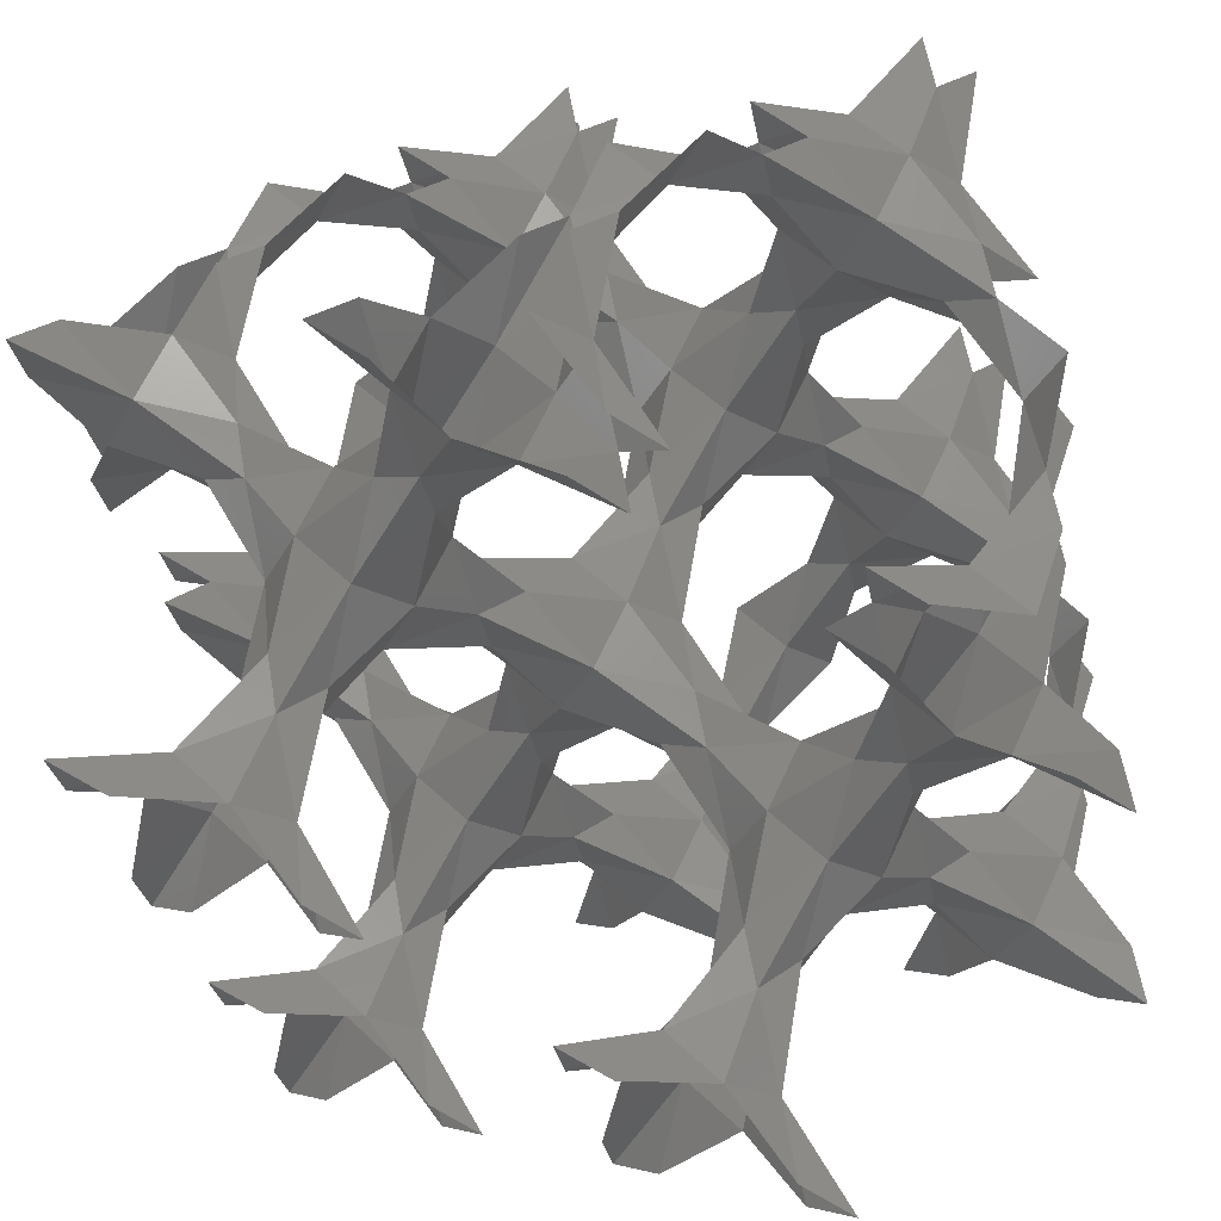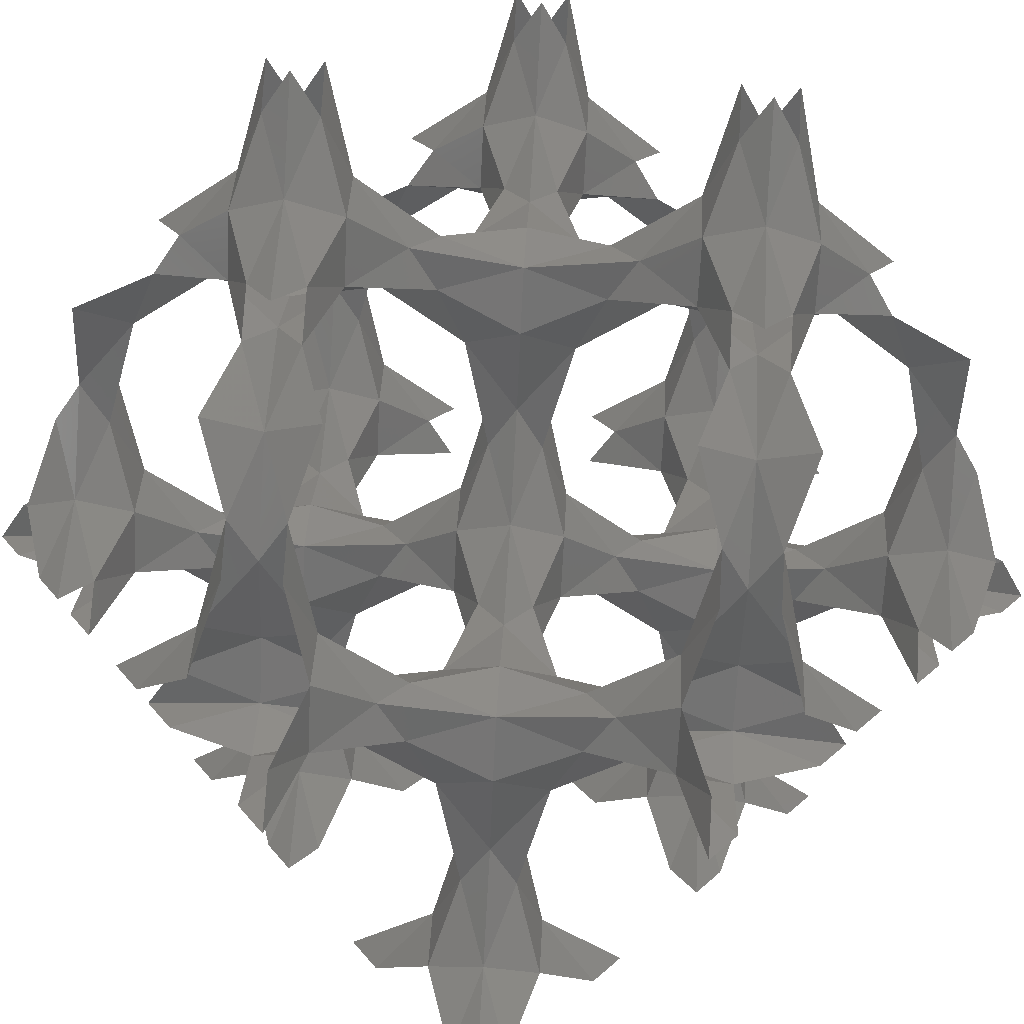
<metadata>
{"format":"stl","ext":"stl","renderer":"f3d","projection":"perspective","resolution":1024,"background":"white","views":[{"elev":-74.7,"azim":103.7,"up":"+Z"},{"elev":76.6,"azim":-131.6,"up":"+Y"}]}
</metadata>
<code>
# stl→obj: 419 verts, 696 faces
v -1.035 2.359e-16 3.106
v 2.219e-16 2.219e-16 3.623
v 2.853e-16 0.5176 4.141
v -0.5176 2.536e-16 4.141
v -1.553 -0.5176 3.623
v -2.071 1.585e-16 2.588
v -2.071 0.5176 2.071
v -1.553 1.268e-16 2.071
v -0.5176 -0.5176 2.588
v 1.035 1.035 4.141
v 0.5176 2.536e-16 4.141
v 1.553 0.5176 4.659
v 2.071 1.553 4.141
v 2.071 2.071 3.623
v 1.553 2.071 4.141
v 0.5176 1.553 4.659
v 2.914e-16 -1.035 3.106
v 3.17e-17 -1.553 2.071
v 0.5176 -2.071 2.071
v 3.17e-17 -2.071 2.588
v -0.5176 -1.553 3.623
v 2.219e-16 -0.5176 4.141
v 1.035 4.141 1.035
v 2.219e-16 3.623 0
v 2.853e-16 4.141 0.5176
v 0.5176 4.659 1.553
v 1.553 4.141 2.071
v 2.071 3.623 2.071
v 2.071 4.141 1.553
v 1.553 4.659 0.5176
v 0.5176 4.141 0
v -1.035 3.106 1.11e-16
v -0.5176 2.588 -0.5176
v -1.553 2.071 0
v -2.071 2.071 0.5176
v -2.071 2.588 0
v -1.553 3.623 -0.5176
v -0.5176 4.141 0
v 2.914e-16 3.106 -1.035
v 2.219e-16 4.141 -0.5176
v -0.5176 3.623 -1.553
v 3.17e-17 2.588 -2.071
v 0.5176 2.071 -2.071
v 3.17e-17 2.071 -1.553
v 3.106 -1.035 1.11e-16
v 3.623 0 0
v 4.141 3.17e-17 0.5176
v 4.141 -0.5176 0
v 3.623 -1.553 -0.5176
v 2.588 -2.071 0
v 2.071 -2.071 0.5176
v 2.071 -1.553 0
v 2.588 -0.5176 -0.5176
v 4.141 1.035 1.035
v 4.141 0.5176 0
v 4.659 1.553 0.5176
v 4.141 2.071 1.553
v 3.623 2.071 2.071
v 4.141 1.553 2.071
v 4.659 0.5176 1.553
v 3.106 1.626e-16 -1.035
v 2.071 -9.509e-17 -1.553
v 2.071 0.5176 -2.071
v 2.588 -1.268e-16 -2.071
v 3.623 -0.5176 -1.553
v 4.141 -3.17e-17 -0.5176
v -1.035 -1.035 4.141
v 2.853e-16 2.853e-16 4.659
v -1.553 -2.071 4.141
v -2.071 -2.071 4.659
v -2.071 -1.553 4.141
v 1.035 8.282 5.176
v 7.29e-16 7.765 4.141
v 7.924e-16 8.282 4.659
v 0.5176 8.8 5.694
v 1.553 8.282 6.212
v 2.071 7.765 6.212
v 2.071 8.282 5.694
v 1.553 8.8 4.659
v 0.5176 8.282 4.141
v 4.025e-16 1.035 5.176
v 4.754e-16 2.071 5.694
v -0.5176 2.071 6.212
v 4.754e-16 1.553 6.212
v 0.5176 0.5176 5.694
v 7.247 -1.035 4.141
v 7.765 2.536e-16 4.141
v 8.282 2.853e-16 4.659
v 8.282 -0.5176 4.141
v 7.765 -1.553 3.623
v 6.729 -2.071 4.141
v 6.212 -2.071 4.659
v 6.212 -1.553 4.141
v 6.729 -0.5176 3.623
v 1.035 5.176 1.11e-16
v 2.853e-16 4.659 0
v 2.071 5.694 0
v 2.071 6.212 -0.5176
v 1.553 6.212 0
v 0.5176 5.694 0.5176
v -1.035 4.141 7.247
v 7.29e-16 4.141 7.765
v 7.924e-16 4.659 8.282
v -0.5176 4.141 8.282
v -1.553 3.623 7.765
v -2.071 4.141 6.729
v -2.071 4.659 6.212
v -1.553 4.141 6.212
v -0.5176 3.623 6.729
v -1.035 4.141 -1.035
v -2.071 4.141 -1.553
v -2.071 4.659 -2.071
v -1.553 4.141 -2.071
v 8.282 5.176 1.035
v 7.765 4.141 0
v 8.282 4.659 0
v 8.8 5.694 0.5176
v 8.282 6.212 1.553
v 7.765 6.212 2.071
v 8.282 5.694 2.071
v 8.8 4.659 1.553
v 8.282 4.141 0.5176
v 4.141 -1.035 -1.035
v 4.659 0 0
v 4.141 -1.553 -2.071
v 4.659 -2.071 -2.071
v 4.141 -2.071 -1.553
v 5.176 1.035 8.282
v 4.141 4.754e-16 7.765
v 4.659 5.071e-16 8.282
v 5.694 0.5176 8.8
v 6.212 1.553 8.282
v 6.212 2.071 7.765
v 5.694 2.071 8.282
v 4.659 1.553 8.8
v 4.141 0.5176 8.282
v 5.176 1.527e-16 1.035
v 5.694 1.268e-16 2.071
v 6.212 -0.5176 2.071
v 6.212 9.509e-17 1.553
v 5.694 0.5176 0.5176
v 4.141 7.247 -1.035
v 4.141 7.765 0
v 4.659 8.282 0
v 4.141 8.282 -0.5176
v 3.623 7.765 -1.553
v 4.141 6.729 -2.071
v 4.659 6.212 -2.071
v 4.141 6.212 -1.553
v 3.623 6.729 -0.5176
v 8.282 1.035 5.176
v 8.282 0.5176 4.141
v 8.8 1.553 4.659
v 8.282 2.071 5.694
v 7.765 2.071 6.212
v 8.282 1.553 6.212
v 8.8 0.5176 5.694
v 4.025e-16 5.176 1.035
v 4.754e-16 6.212 1.553
v -0.5176 6.212 2.071
v 4.754e-16 5.694 2.071
v 7.247 3.106 1.11e-16
v 8.282 3.623 0
v 7.765 2.588 -0.5176
v 6.729 2.071 0
v 6.212 2.071 0.5176
v 6.212 2.588 0
v 6.729 3.623 -0.5176
v 1.035 3.469e-16 5.176
v 1.553 3.804e-16 6.212
v 2.071 -0.5176 6.212
v 2.071 3.487e-16 5.694
v 7.078e-16 7.247 3.106
v 7.29e-16 8.282 3.623
v -0.5176 7.765 2.588
v 5.388e-16 6.729 2.071
v 0.5176 6.212 2.071
v 5.388e-16 6.212 2.588
v -0.5176 6.729 3.623
v 1.035 5.176 8.282
v 0.5176 4.141 8.282
v 1.553 4.659 8.8
v 2.071 5.694 8.282
v 2.071 6.212 7.765
v 1.553 6.212 8.282
v 0.5176 5.694 8.8
v 5.176 8.282 1.035
v 4.141 8.282 0.5176
v 4.659 8.8 1.553
v 5.694 8.282 2.071
v 6.212 7.765 2.071
v 6.212 8.282 1.553
v 5.694 8.8 0.5176
v 5.176 1.035 1.11e-16
v 6.212 1.553 0
v 6.212 2.071 -0.5176
v 5.694 2.071 0
v 3.106 5.551e-16 7.247
v 3.623 5.071e-16 8.282
v 2.588 -0.5176 7.765
v 2.071 4.121e-16 6.729
v 2.071 0.5176 6.212
v 2.588 3.804e-16 6.212
v 3.623 -0.5176 6.729
v -1.035 3.106 6.212
v 5.388e-16 2.588 6.212
v -2.071 4.141 5.694
v -2.071 3.623 6.212
v -1.553 2.588 6.729
v 1.035 2.071 5.176
v 2.071 2.588 4.141
v 2.071 2.071 4.659
v 1.553 1.553 5.694
v 0.5176 2.071 6.212
v 7.247 3.106 6.212
v 8.282 2.588 6.212
v 7.765 3.623 6.729
v 6.729 4.141 6.212
v 6.212 4.141 5.694
v 6.212 3.623 6.212
v 6.729 2.588 6.729
v 1.035 5.176 2.071
v 1.553 5.694 1.553
v 2.071 4.659 2.071
v 2.071 4.141 2.588
v -1.035 6.212 3.106
v -1.553 6.729 2.588
v -2.071 6.212 3.623
v -2.071 5.694 4.141
v -1.553 6.212 4.141
v 2.071 1.035 5.176
v 2.588 2.071 4.141
v 3.106 -1.035 6.212
v 2.588 -1.553 6.729
v 3.623 -2.071 6.212
v 4.141 -2.071 5.694
v 4.141 -1.553 6.212
v 3.106 6.212 -1.035
v 2.588 6.212 0
v 4.141 5.694 -2.071
v 3.623 6.212 -2.071
v 2.588 6.729 -1.553
v 2.071 5.176 1.035
v 2.588 4.141 2.071
v 2.071 6.212 0.5176
v 3.106 6.212 7.247
v 2.588 6.212 8.282
v 3.623 6.729 7.765
v 4.141 6.212 6.729
v 4.141 5.694 6.212
v 3.623 6.212 6.212
v 2.588 6.729 6.729
v 6.212 -1.035 3.106
v 6.212 1.585e-16 2.588
v 5.694 -2.071 4.141
v 6.212 -2.071 3.623
v 6.729 -1.553 2.588
v 5.176 1.035 2.071
v 4.141 2.071 2.588
v 4.659 2.071 2.071
v 5.694 1.553 1.553
v 6.212 0.5176 2.071
v 6.212 7.247 3.106
v 6.212 8.282 2.588
v 6.729 7.765 3.623
v 6.212 6.729 4.141
v 5.694 6.212 4.141
v 6.212 6.212 3.623
v 6.729 6.729 2.588
v 5.176 2.071 1.035
v 4.141 2.588 2.071
v 6.212 3.106 -1.035
v 6.729 2.588 -1.553
v 6.212 3.623 -2.071
v 5.694 4.141 -2.071
v 6.212 4.141 -1.553
v 1.035 1.035 6.212
v 5.388e-16 2.071 6.729
v -1.035 2.071 7.247
v -2.071 2.071 7.765
v -2.071 1.553 8.282
v -1.553 2.071 8.282
v -0.5176 2.588 7.765
v -1.035 7.247 2.071
v -1.553 8.282 2.071
v -2.071 8.282 1.553
v -2.071 7.765 2.071
v 1.035 6.212 1.035
v 2.071 6.729 0
v 7.247 7.247 2.071
v 8.282 6.729 2.071
v 7.765 7.765 2.588
v 6.729 8.282 2.071
v 2.071 -1.035 7.247
v 2.071 -1.553 8.282
v 1.553 -2.071 8.282
v 2.071 -2.071 7.765
v 2.071 7.247 7.247
v 2.071 8.282 6.729
v 2.588 7.765 7.765
v 2.071 6.729 8.282
v 2.071 7.247 -1.035
v 2.071 7.765 -2.071
v 1.553 8.282 -2.071
v 2.071 8.282 -1.553
v 2.588 7.765 -0.5176
v 6.212 1.035 1.035
v 6.729 1.268e-16 2.071
v 7.247 -1.035 2.071
v 7.765 -2.071 2.071
v 8.282 -2.071 1.553
v 8.282 -1.553 2.071
v 7.765 -0.5176 2.588
v 7.247 2.071 -1.035
v 8.282 2.071 -1.553
v 8.282 1.553 -2.071
v 7.765 2.071 -2.071
v 7.247 2.071 7.247
v 6.729 2.071 8.282
v 7.765 2.588 7.765
v 8.282 2.071 6.729
v 7.078e-16 3.106 7.247
v 7.29e-16 3.623 8.282
v 3.106 7.247 1.11e-16
v 3.623 8.282 0
v 7.247 2.359e-16 3.106
v 8.282 2.219e-16 3.623
v 2.071 3.106 3.106
v 2.588 2.588 2.588
v 2.588 3.623 3.623
v 3.106 2.071 3.106
v 3.623 2.588 3.623
v 3.106 3.106 2.071
v 3.623 3.623 2.588
v 3.106 3.106 4.141
v 3.623 4.141 4.141
v 4.141 4.141 4.659
v 4.141 3.623 4.141
v 3.106 4.141 3.106
v 4.141 4.141 3.623
v 4.141 4.659 4.141
v 4.141 3.106 3.106
v 4.659 4.141 4.141
v 4.141 5.176 5.176
v 4.659 5.694 4.659
v 4.141 6.212 5.694
v 4.659 4.659 5.694
v 5.176 4.141 5.176
v 5.694 4.141 6.212
v 5.694 4.659 4.659
v 5.176 5.176 4.141
v 6.212 5.694 4.141
v 5.176 5.176 6.212
v 4.659 6.212 6.212
v 5.694 5.694 5.694
v 6.212 4.659 6.212
v 6.212 4.141 6.729
v 3.106 7.247 6.212
v 4.141 6.729 6.212
v 3.623 7.765 6.729
v 2.588 8.282 6.212
v 5.176 6.212 5.176
v 6.212 6.212 4.659
v 6.212 3.106 7.247
v 6.729 3.623 7.765
v 6.212 2.588 8.282
v 6.212 5.176 5.176
v 6.729 6.212 4.141
v 7.247 6.212 3.106
v 7.765 6.729 3.623
v 8.282 6.212 2.588
v 4.141 7.247 7.247
v 4.141 7.765 8.282
v 4.659 8.282 8.282
v 4.141 8.282 7.765
v 7.247 4.141 7.247
v 8.282 4.141 7.765
v 8.282 4.659 8.282
v 7.765 4.141 8.282
v 7.247 7.247 4.141
v 7.765 8.282 4.141
v 8.282 8.282 4.659
v 8.282 7.765 4.141
v 7.247 8.282 3.106
v 8.282 8.282 3.623
v 8.282 8.8 4.141
v 6.212 8.8 2.071
v 8.282 3.106 7.247
v 8.282 3.623 8.282
v 8.8 4.141 8.282
v 8.8 2.071 6.212
v 3.106 7.247 8.282
v 3.623 8.282 8.282
v 4.141 8.282 8.8
v 2.071 6.212 8.8
v 8.282 7.247 3.106
v 8.8 6.212 2.071
v 8.8 8.282 4.141
v 3.106 8.282 7.247
v 2.071 8.8 6.212
v 4.141 8.8 8.282
v 7.247 3.106 8.282
v 6.212 2.071 8.8
v 8.282 4.141 8.8
v -1.035 7.247 4.141
v -2.071 6.212 4.659
v -2.071 6.729 4.141
v -1.553 7.765 3.623
v -0.5176 8.282 4.141
v 4.141 -1.035 7.247
v 4.659 -2.071 6.212
v 4.141 -2.071 6.729
v 3.623 -1.553 7.765
v 4.141 -0.5176 8.282
v 7.247 4.141 -1.035
v 6.212 4.659 -2.071
v 6.729 4.141 -2.071
v 7.765 3.623 -1.553
v 8.282 4.141 -0.5176
f 1 2 3
f 1 3 4
f 1 4 5
f 1 5 6
f 1 6 7
f 1 7 8
f 1 8 9
f 1 9 2
f 10 3 2
f 10 2 11
f 10 11 12
f 10 12 13
f 10 13 14
f 10 14 15
f 10 15 16
f 10 16 3
f 17 11 2
f 17 2 9
f 17 9 18
f 17 18 19
f 17 19 20
f 17 20 21
f 17 21 22
f 17 22 11
f 23 24 25
f 23 25 26
f 23 26 27
f 23 27 28
f 23 28 29
f 23 29 30
f 23 30 31
f 23 31 24
f 32 25 24
f 32 24 33
f 32 33 34
f 32 34 35
f 32 35 36
f 32 36 37
f 32 37 38
f 32 38 25
f 39 24 31
f 39 31 40
f 39 40 41
f 39 41 42
f 39 42 43
f 39 43 44
f 39 44 33
f 39 33 24
f 45 46 47
f 45 47 48
f 45 48 49
f 45 49 50
f 45 50 51
f 45 51 52
f 45 52 53
f 45 53 46
f 54 47 46
f 54 46 55
f 54 55 56
f 54 56 57
f 54 57 58
f 54 58 59
f 54 59 60
f 54 60 47
f 61 55 46
f 61 46 53
f 61 53 62
f 61 62 63
f 61 63 64
f 61 64 65
f 61 65 66
f 61 66 55
f 67 68 22
f 67 22 21
f 67 21 69
f 67 69 70
f 67 70 71
f 67 71 5
f 67 5 4
f 67 4 68
f 72 73 74
f 72 74 75
f 72 75 76
f 72 76 77
f 72 77 78
f 72 78 79
f 72 79 80
f 72 80 73
f 81 68 4
f 81 4 3
f 81 3 16
f 81 16 82
f 81 82 83
f 81 83 84
f 81 84 85
f 81 85 68
f 86 87 88
f 86 88 89
f 86 89 90
f 86 90 91
f 86 91 92
f 86 92 93
f 86 93 94
f 86 94 87
f 95 96 40
f 95 40 31
f 95 31 30
f 95 30 97
f 95 97 98
f 95 98 99
f 95 99 100
f 95 100 96
f 101 102 103
f 101 103 104
f 101 104 105
f 101 105 106
f 101 106 107
f 101 107 108
f 101 108 109
f 101 109 102
f 110 96 38
f 110 38 37
f 110 37 111
f 110 111 112
f 110 112 113
f 110 113 41
f 110 41 40
f 110 40 96
f 114 115 116
f 114 116 117
f 114 117 118
f 114 118 119
f 114 119 120
f 114 120 121
f 114 121 122
f 114 122 115
f 123 124 66
f 123 66 65
f 123 65 125
f 123 125 126
f 123 126 127
f 123 127 49
f 123 49 48
f 123 48 124
f 128 129 130
f 128 130 131
f 128 131 132
f 128 132 133
f 128 133 134
f 128 134 135
f 128 135 136
f 128 136 129
f 137 124 48
f 137 48 47
f 137 47 60
f 137 60 138
f 137 138 139
f 137 139 140
f 137 140 141
f 137 141 124
f 142 143 144
f 142 144 145
f 142 145 146
f 142 146 147
f 142 147 148
f 142 148 149
f 142 149 150
f 142 150 143
f 151 87 152
f 151 152 153
f 151 153 154
f 151 154 155
f 151 155 156
f 151 156 157
f 151 157 88
f 151 88 87
f 158 25 38
f 158 38 96
f 158 96 100
f 158 100 159
f 158 159 160
f 158 160 161
f 158 161 26
f 158 26 25
f 162 115 122
f 162 122 163
f 162 163 164
f 162 164 165
f 162 165 166
f 162 166 167
f 162 167 168
f 162 168 115
f 169 11 22
f 169 22 68
f 169 68 85
f 169 85 170
f 169 170 171
f 169 171 172
f 169 172 12
f 169 12 11
f 173 73 80
f 173 80 174
f 173 174 175
f 173 175 176
f 173 176 177
f 173 177 178
f 173 178 179
f 173 179 73
f 180 102 181
f 180 181 182
f 180 182 183
f 180 183 184
f 180 184 185
f 180 185 186
f 180 186 103
f 180 103 102
f 187 143 188
f 187 188 189
f 187 189 190
f 187 190 191
f 187 191 192
f 187 192 193
f 187 193 144
f 187 144 143
f 194 55 66
f 194 66 124
f 194 124 141
f 194 141 195
f 194 195 196
f 194 196 197
f 194 197 56
f 194 56 55
f 198 129 136
f 198 136 199
f 198 199 200
f 198 200 201
f 198 201 202
f 198 202 203
f 198 203 204
f 198 204 129
f 205 82 206
f 205 206 109
f 205 109 108
f 205 108 207
f 205 207 208
f 205 208 209
f 205 209 83
f 205 83 82
f 210 206 82
f 210 82 16
f 210 16 15
f 210 15 211
f 210 211 212
f 210 212 213
f 210 213 214
f 210 214 206
f 215 155 154
f 215 154 216
f 215 216 217
f 215 217 218
f 215 218 219
f 215 219 220
f 215 220 221
f 215 221 155
f 222 161 178
f 222 178 177
f 222 177 223
f 222 223 224
f 222 224 225
f 222 225 27
f 222 27 26
f 222 26 161
f 226 178 161
f 226 161 160
f 226 160 227
f 226 227 228
f 226 228 229
f 226 229 230
f 226 230 179
f 226 179 178
f 231 172 203
f 231 203 202
f 231 202 213
f 231 213 212
f 231 212 232
f 231 232 13
f 231 13 12
f 231 12 172
f 233 203 172
f 233 172 171
f 233 171 234
f 233 234 235
f 233 235 236
f 233 236 237
f 233 237 204
f 233 204 203
f 238 97 239
f 238 239 150
f 238 150 149
f 238 149 240
f 238 240 241
f 238 241 242
f 238 242 98
f 238 98 97
f 243 239 97
f 243 97 30
f 243 30 29
f 243 29 244
f 243 244 224
f 243 224 223
f 243 223 245
f 243 245 239
f 246 184 183
f 246 183 247
f 246 247 248
f 246 248 249
f 246 249 250
f 246 250 251
f 246 251 252
f 246 252 184
f 253 138 254
f 253 254 94
f 253 94 93
f 253 93 255
f 253 255 256
f 253 256 257
f 253 257 139
f 253 139 138
f 258 254 138
f 258 138 60
f 258 60 59
f 258 59 259
f 258 259 260
f 258 260 261
f 258 261 262
f 258 262 254
f 263 191 190
f 263 190 264
f 263 264 265
f 263 265 266
f 263 266 267
f 263 267 268
f 263 268 269
f 263 269 191
f 270 197 167
f 270 167 166
f 270 166 261
f 270 261 260
f 270 260 271
f 270 271 57
f 270 57 56
f 270 56 197
f 272 167 197
f 272 197 196
f 272 196 273
f 272 273 274
f 272 274 275
f 272 275 276
f 272 276 168
f 272 168 167
f 277 84 278
f 277 278 214
f 277 214 213
f 277 213 202
f 277 202 201
f 277 201 170
f 277 170 85
f 277 85 84
f 279 278 84
f 279 84 83
f 279 83 209
f 279 209 280
f 279 280 281
f 279 281 282
f 279 282 283
f 279 283 278
f 284 159 176
f 284 176 175
f 284 175 285
f 284 285 286
f 284 286 287
f 284 287 227
f 284 227 160
f 284 160 159
f 288 176 159
f 288 159 100
f 288 100 99
f 288 99 289
f 288 289 245
f 288 245 223
f 288 223 177
f 288 177 176
f 290 119 118
f 290 118 291
f 290 291 292
f 290 292 293
f 290 293 192
f 290 192 191
f 290 191 269
f 290 269 119
f 294 170 201
f 294 201 200
f 294 200 295
f 294 295 296
f 294 296 297
f 294 297 234
f 294 234 171
f 294 171 170
f 298 77 76
f 298 76 299
f 298 299 300
f 298 300 301
f 298 301 185
f 298 185 184
f 298 184 252
f 298 252 77
f 302 289 99
f 302 99 98
f 302 98 242
f 302 242 303
f 302 303 304
f 302 304 305
f 302 305 306
f 302 306 289
f 307 140 308
f 307 308 262
f 307 262 261
f 307 261 166
f 307 166 165
f 307 165 195
f 307 195 141
f 307 141 140
f 309 308 140
f 309 140 139
f 309 139 257
f 309 257 310
f 309 310 311
f 309 311 312
f 309 312 313
f 309 313 308
f 314 195 165
f 314 165 164
f 314 164 315
f 314 315 316
f 314 316 317
f 314 317 273
f 314 273 196
f 314 196 195
f 318 133 132
f 318 132 319
f 318 319 320
f 318 320 321
f 318 321 156
f 318 156 155
f 318 155 221
f 318 221 133
f 322 206 214
f 322 214 278
f 322 278 283
f 322 283 323
f 322 323 181
f 322 181 102
f 322 102 109
f 322 109 206
f 324 239 245
f 324 245 289
f 324 289 306
f 324 306 325
f 324 325 188
f 324 188 143
f 324 143 150
f 324 150 239
f 326 254 262
f 326 262 308
f 326 308 313
f 326 313 327
f 326 327 152
f 326 152 87
f 326 87 94
f 326 94 254
f 328 15 14
f 328 14 329
f 328 329 28
f 328 28 27
f 328 27 225
f 328 225 330
f 328 330 211
f 328 211 15
f 331 14 13
f 331 13 232
f 331 232 332
f 331 332 259
f 331 259 59
f 331 59 58
f 331 58 329
f 331 329 14
f 333 29 28
f 333 28 329
f 333 329 58
f 333 58 57
f 333 57 271
f 333 271 334
f 333 334 244
f 333 244 29
f 335 212 211
f 335 211 330
f 335 330 336
f 335 336 337
f 335 337 338
f 335 338 332
f 335 332 232
f 335 232 212
f 339 225 224
f 339 224 244
f 339 244 334
f 339 334 340
f 339 340 341
f 339 341 336
f 339 336 330
f 339 330 225
f 342 260 259
f 342 259 332
f 342 332 338
f 342 338 343
f 342 343 340
f 342 340 334
f 342 334 271
f 342 271 260
f 344 337 336
f 344 336 341
f 344 341 345
f 344 345 346
f 344 346 251
f 344 251 250
f 344 250 347
f 344 347 337
f 348 338 337
f 348 337 347
f 348 347 349
f 348 349 220
f 348 220 219
f 348 219 350
f 348 350 343
f 348 343 338
f 351 341 340
f 351 340 343
f 351 343 350
f 351 350 352
f 351 352 268
f 351 268 267
f 351 267 345
f 351 345 341
f 353 250 249
f 353 249 354
f 353 354 355
f 353 355 356
f 353 356 357
f 353 357 349
f 353 349 347
f 353 347 250
f 358 251 346
f 358 346 359
f 358 359 360
f 358 360 361
f 358 361 78
f 358 78 77
f 358 77 252
f 358 252 251
f 362 359 346
f 362 346 345
f 362 345 267
f 362 267 266
f 362 266 363
f 362 363 355
f 362 355 354
f 362 354 359
f 364 220 349
f 364 349 357
f 364 357 365
f 364 365 366
f 364 366 134
f 364 134 133
f 364 133 221
f 364 221 220
f 367 219 218
f 367 218 356
f 367 356 355
f 367 355 363
f 367 363 368
f 367 368 352
f 367 352 350
f 367 350 219
f 369 268 352
f 369 352 368
f 369 368 370
f 369 370 371
f 369 371 120
f 369 120 119
f 369 119 269
f 369 269 268
f 372 354 249
f 372 249 248
f 372 248 373
f 372 373 374
f 372 374 375
f 372 375 360
f 372 360 359
f 372 359 354
f 376 357 356
f 376 356 218
f 376 218 217
f 376 217 377
f 376 377 378
f 376 378 379
f 376 379 365
f 376 365 357
f 380 363 266
f 380 266 265
f 380 265 381
f 380 381 382
f 380 382 383
f 380 383 370
f 380 370 368
f 380 368 363
f 384 292 385
f 384 385 386
f 384 386 381
f 384 381 265
f 384 265 264
f 384 264 387
f 384 387 293
f 384 293 292
f 388 320 389
f 388 389 390
f 388 390 377
f 388 377 217
f 388 217 216
f 388 216 391
f 388 391 321
f 388 321 320
f 392 300 393
f 392 393 394
f 392 394 373
f 392 373 248
f 392 248 247
f 392 247 395
f 392 395 301
f 392 301 300
f 396 292 291
f 396 291 397
f 396 397 371
f 396 371 370
f 396 370 383
f 396 383 398
f 396 398 385
f 396 385 292
f 399 300 299
f 399 299 400
f 399 400 361
f 399 361 360
f 399 360 375
f 399 375 401
f 399 401 393
f 399 393 300
f 402 320 319
f 402 319 403
f 402 403 366
f 402 366 365
f 402 365 379
f 402 379 404
f 402 404 389
f 402 389 320
f 405 73 179
f 405 179 230
f 405 230 406
f 405 406 407
f 405 407 408
f 405 408 409
f 405 409 74
f 405 74 73
f 410 129 204
f 410 204 237
f 410 237 411
f 410 411 412
f 410 412 413
f 410 413 414
f 410 414 130
f 410 130 129
f 415 115 168
f 415 168 276
f 415 276 416
f 415 416 417
f 415 417 418
f 415 418 419
f 415 419 116
f 415 116 115

</code>
